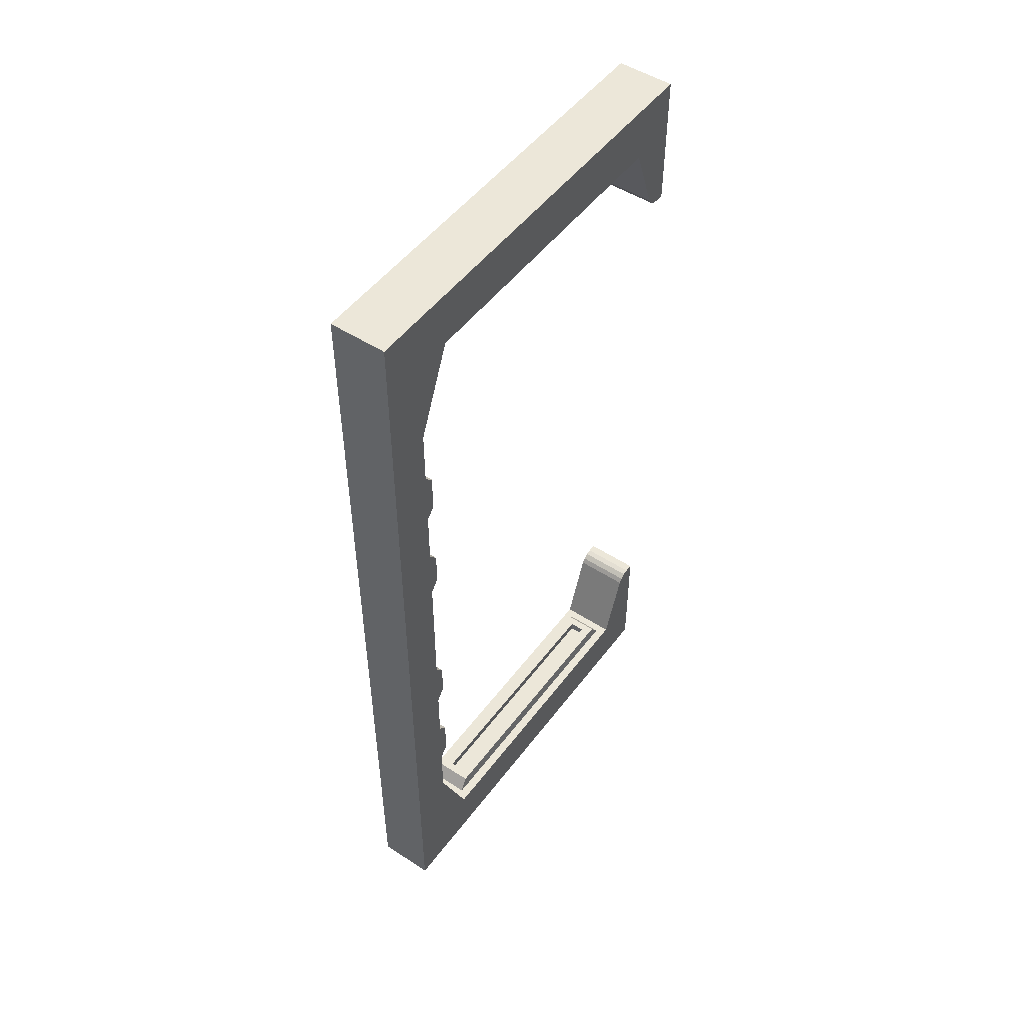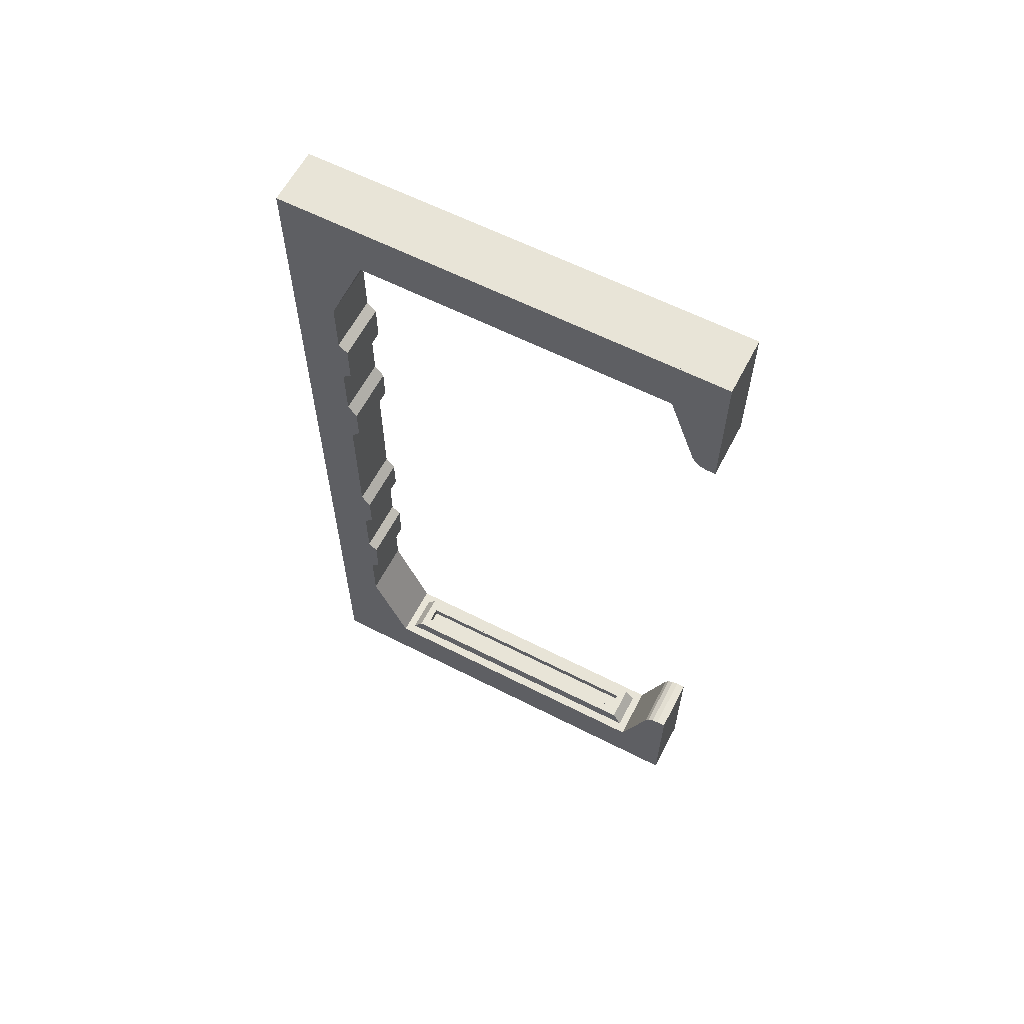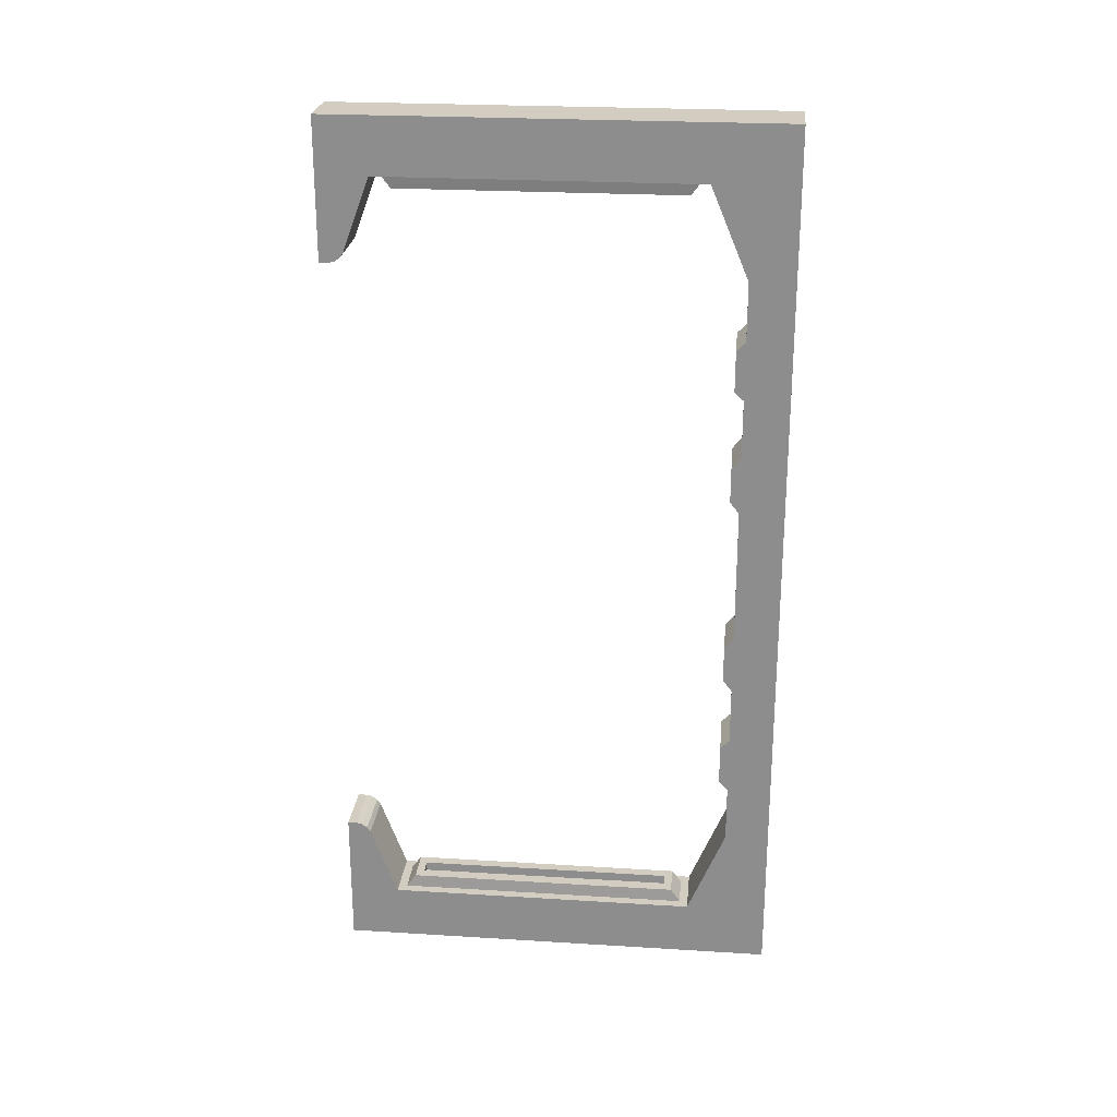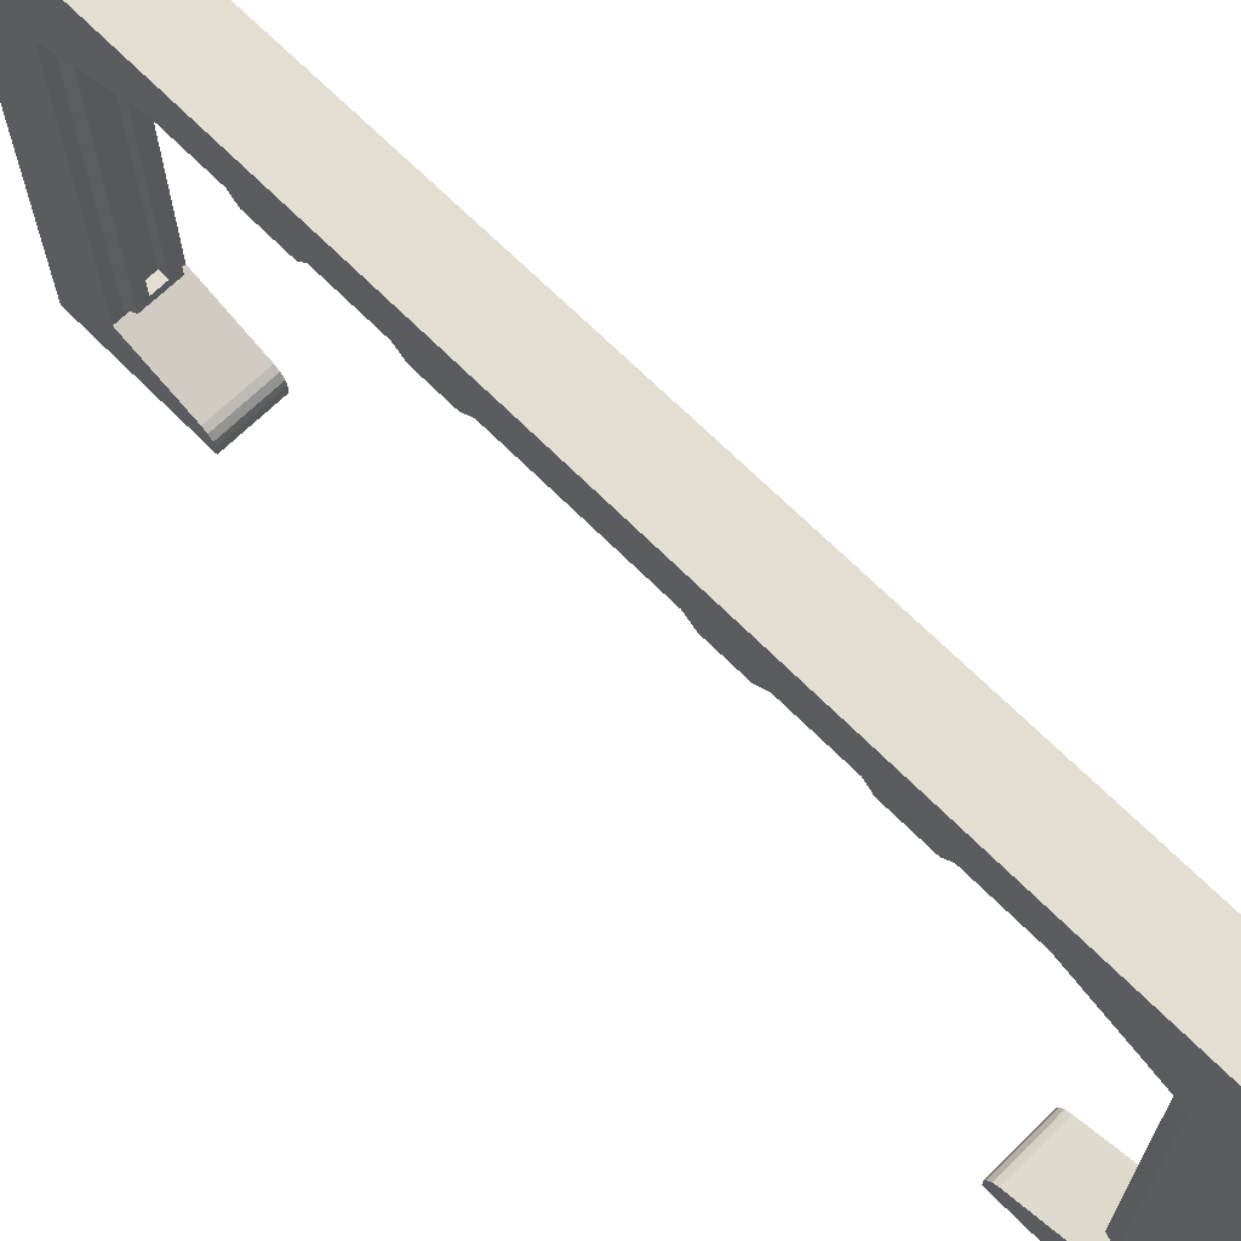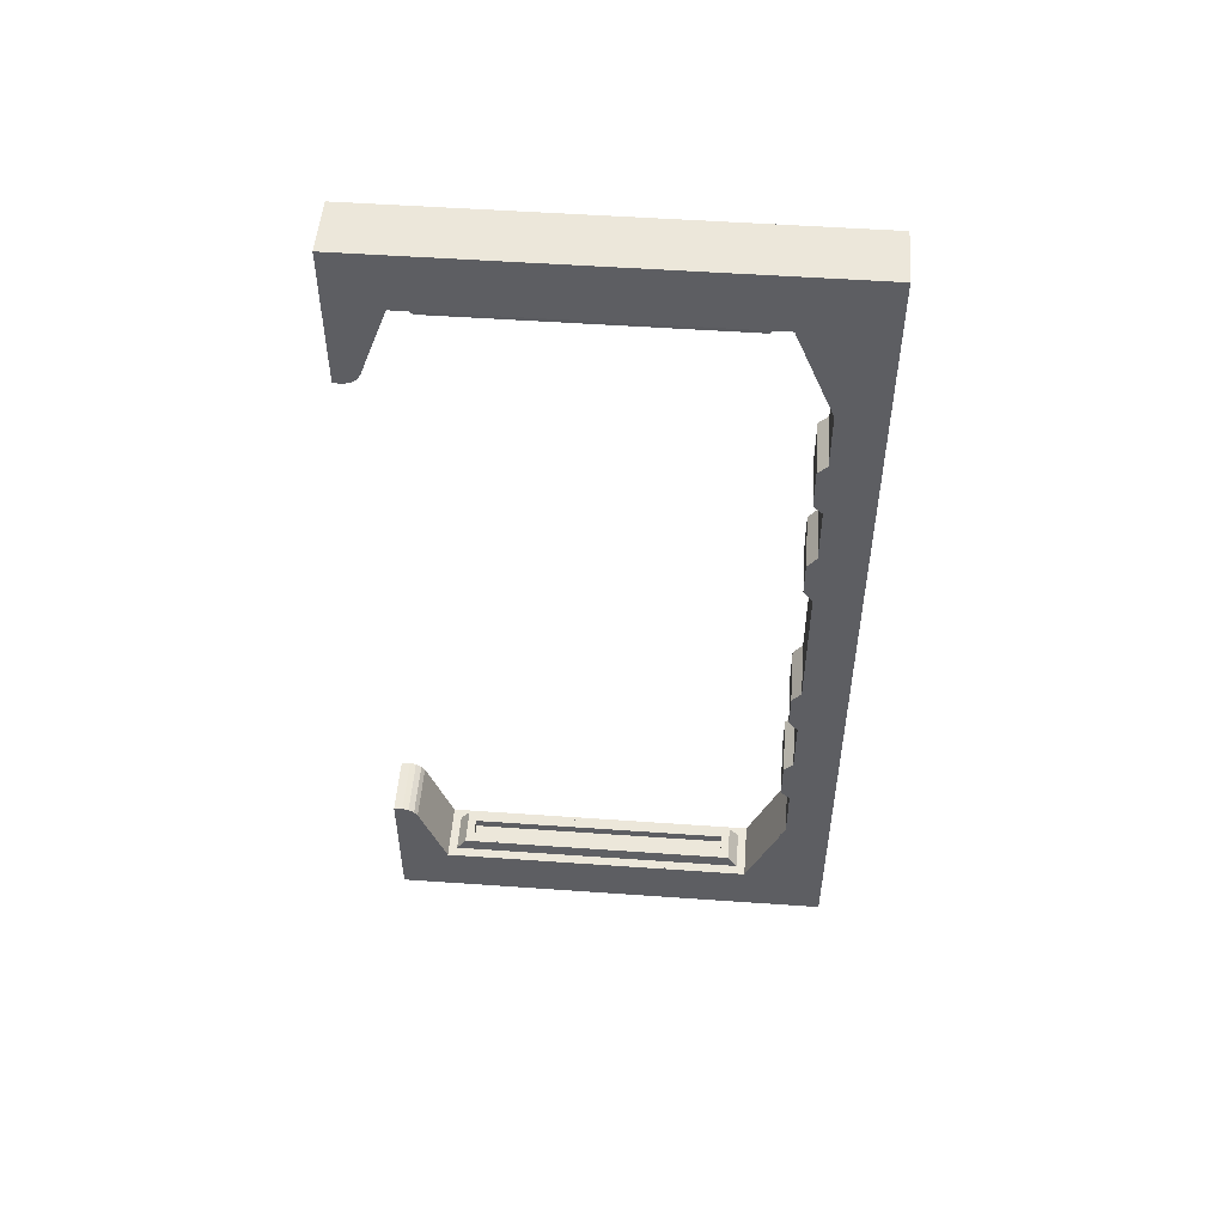
<metadata>
{"format":"obj","ext":"obj","renderer":"f3d","projection":"perspective","resolution":1024,"background":"white","views":[{"elev":50.2,"azim":-144.5,"up":"+Z"},{"elev":61.4,"azim":-62.6,"up":"+Z"},{"elev":24.4,"azim":95.8,"up":"+Z"},{"elev":67.4,"azim":-44.7,"up":"+Y"},{"elev":51.2,"azim":94.4,"up":"+Z"}]}
</metadata>
<code>
o Arch
v -0.1219 0.003433 1.992
v -0.1219 0.23 1.992
v -0.1219 0.003433 1.742
v -0.07952 0.2684 1.742
v 0.1281 0.003433 1.992
v 0.1281 0.23 1.992
v 0.1281 0.003433 1.742
v 0.08564 0.2684 1.742
v -0.1219 0.003433 1.373
v 0.1281 0.003433 1.373
v -0.1219 1.997 1.992
v -0.1219 1.997 1.742
v 0.1281 1.997 1.742
v 0.1281 1.997 1.992
v -0.07952 1.592 1.742
v 0.08564 1.592 1.742
v 0.1281 1.631 1.992
v -0.1219 1.631 1.992
v -0.1219 1.997 1.341
v 0.1281 1.997 1.341
v -0.1219 1.799 1.341
v 0.1281 1.799 1.341
v -0.1219 1.997 0
v 0.1281 1.997 0
v -0.1219 1.799 0
v 0.1281 1.799 0
v 0.1281 1.799 1.082
v 0.1281 1.799 0.8232
v 0.1281 1.799 0.5645
v 0.1281 1.799 0.3058
v 0.1281 1.997 0.3058
v 0.1281 1.997 0.5645
v 0.1281 1.997 0.8232
v 0.1281 1.997 1.082
v -0.1219 1.997 0.3058
v -0.1219 1.997 0.5645
v -0.1219 1.997 0.8232
v -0.1219 1.997 1.082
v -0.1219 1.799 1.082
v -0.1219 1.799 0.8232
v -0.1219 1.799 0.5645
v -0.1219 1.799 0.3058
v 0.1281 1.799 1.082
v 0.1281 1.799 0.8232
v -0.1219 1.799 1.082
v -0.1219 1.799 0.8232
v 0.1281 1.759 0.5128
v 0.1281 1.759 0.3576
v -0.1219 1.759 0.5128
v -0.1219 1.759 0.3576
v 0.1281 1.759 1.043
v 0.1281 1.759 0.862
v -0.1219 1.759 1.043
v -0.1219 1.759 0.862
v -0.1219 0.23 1.742
v 0.1281 0.23 1.742
v 0.1281 1.631 1.742
v -0.1219 1.631 1.742
v -0.03417 0.3476 1.683
v 0.04029 0.3476 1.683
v 0.04029 1.513 1.683
v -0.03417 1.513 1.683
v -0.07417 0.3113 1.683
v 0.08029 0.3113 1.683
v 0.08029 1.55 1.683
v -0.07417 1.55 1.683
v -0.03417 0.3476 1.725
v 0.04029 0.3476 1.725
v 0.04029 1.513 1.725
v -0.03417 1.513 1.725
v -0.1219 0.1095 1.419
v -0.1219 0.0431 1.373
v -0.1219 0.09433 1.396
v -0.1219 0.07001 1.379
v 0.1281 0.0431 1.373
v 0.1281 0.1095 1.419
v 0.1281 0.07001 1.379
v 0.1281 0.09433 1.396
v 0.1219 0.003433 1.992
v 0.1219 0.23 1.992
v 0.1219 0.003433 1.742
v 0.07952 0.2684 1.742
v -0.1281 0.003433 1.992
v -0.1281 0.23 1.992
v -0.1281 0.003433 1.742
v -0.08564 0.2684 1.742
v 0.1219 0.003433 1.373
v -0.1281 0.003433 1.373
v 0.1219 1.997 1.992
v 0.1219 1.997 1.742
v -0.1281 1.997 1.742
v -0.1281 1.997 1.992
v 0.07952 1.592 1.742
v -0.08564 1.592 1.742
v -0.1281 1.631 1.992
v 0.1219 1.631 1.992
v 0.1219 1.997 1.341
v -0.1281 1.997 1.341
v 0.1219 1.799 1.341
v -0.1281 1.799 1.341
v 0.1219 1.997 0
v -0.1281 1.997 0
v 0.1219 1.799 0
v -0.1281 1.799 0
v -0.1281 1.799 1.082
v -0.1281 1.799 0.8232
v -0.1281 1.799 0.5645
v -0.1281 1.799 0.3058
v -0.1281 1.997 0.3058
v -0.1281 1.997 0.5645
v -0.1281 1.997 0.8232
v -0.1281 1.997 1.082
v 0.1219 1.997 0.3058
v 0.1219 1.997 0.5645
v 0.1219 1.997 0.8232
v 0.1219 1.997 1.082
v 0.1219 1.799 1.082
v 0.1219 1.799 0.8232
v 0.1219 1.799 0.5645
v 0.1219 1.799 0.3058
v -0.1281 1.799 1.082
v -0.1281 1.799 0.8232
v 0.1219 1.799 1.082
v 0.1219 1.799 0.8232
v -0.1281 1.759 0.5128
v -0.1281 1.759 0.3576
v 0.1219 1.759 0.5128
v 0.1219 1.759 0.3576
v -0.1281 1.759 1.043
v -0.1281 1.759 0.862
v 0.1219 1.759 1.043
v 0.1219 1.759 0.862
v 0.1219 0.23 1.742
v -0.1281 0.23 1.742
v -0.1281 1.631 1.742
v 0.1219 1.631 1.742
v 0.03417 0.3476 1.683
v -0.04029 0.3476 1.683
v -0.04029 1.513 1.683
v 0.03417 1.513 1.683
v 0.07417 0.3113 1.683
v -0.08029 0.3113 1.683
v -0.08029 1.55 1.683
v 0.07417 1.55 1.683
v 0.03417 0.3476 1.725
v -0.04029 0.3476 1.725
v -0.04029 1.513 1.725
v 0.03417 1.513 1.725
v 0.1219 0.1095 1.419
v 0.1219 0.0431 1.373
v 0.1219 0.09433 1.396
v 0.1219 0.07001 1.379
v -0.1281 0.0431 1.373
v -0.1281 0.1095 1.419
v -0.1281 0.07001 1.379
v -0.1281 0.09433 1.396
v -0.1219 0.003433 -1.992
v -0.1219 0.23 -1.992
v -0.1219 0.003433 -1.742
v -0.07952 0.2684 -1.742
v 0.1281 0.003433 -1.992
v 0.1281 0.23 -1.992
v 0.1281 0.003433 -1.742
v 0.08564 0.2684 -1.742
v -0.1219 0.003433 -1.373
v 0.1281 0.003433 -1.373
v -0.1219 1.997 -1.992
v -0.1219 1.997 -1.742
v 0.1281 1.997 -1.742
v 0.1281 1.997 -1.992
v -0.07952 1.592 -1.742
v 0.08564 1.592 -1.742
v 0.1281 1.631 -1.992
v -0.1219 1.631 -1.992
v -0.1219 1.997 -1.341
v 0.1281 1.997 -1.341
v -0.1219 1.799 -1.341
v 0.1281 1.799 -1.341
v 0.1281 1.799 -1.082
v 0.1281 1.799 -0.8232
v 0.1281 1.799 -0.5645
v 0.1281 1.799 -0.3058
v 0.1281 1.997 -0.3058
v 0.1281 1.997 -0.5645
v 0.1281 1.997 -0.8232
v 0.1281 1.997 -1.082
v -0.1219 1.997 -0.3058
v -0.1219 1.997 -0.5645
v -0.1219 1.997 -0.8232
v -0.1219 1.997 -1.082
v -0.1219 1.799 -1.082
v -0.1219 1.799 -0.8232
v -0.1219 1.799 -0.5645
v -0.1219 1.799 -0.3058
v 0.1281 1.799 -1.082
v 0.1281 1.799 -0.8232
v -0.1219 1.799 -1.082
v -0.1219 1.799 -0.8232
v 0.1281 1.759 -0.5128
v 0.1281 1.759 -0.3576
v -0.1219 1.759 -0.5128
v -0.1219 1.759 -0.3576
v 0.1281 1.759 -1.043
v 0.1281 1.759 -0.862
v -0.1219 1.759 -1.043
v -0.1219 1.759 -0.862
v -0.1219 0.23 -1.742
v 0.1281 0.23 -1.742
v 0.1281 1.631 -1.742
v -0.1219 1.631 -1.742
v -0.03417 0.3476 -1.683
v 0.04029 0.3476 -1.683
v 0.04029 1.513 -1.683
v -0.03417 1.513 -1.683
v -0.07417 0.3113 -1.683
v 0.08029 0.3113 -1.683
v 0.08029 1.55 -1.683
v -0.07417 1.55 -1.683
v -0.03417 0.3476 -1.725
v 0.04029 0.3476 -1.725
v 0.04029 1.513 -1.725
v -0.03417 1.513 -1.725
v -0.1219 0.1095 -1.419
v -0.1219 0.0431 -1.373
v -0.1219 0.09433 -1.396
v -0.1219 0.07001 -1.379
v 0.1281 0.0431 -1.373
v 0.1281 0.1095 -1.419
v 0.1281 0.07001 -1.379
v 0.1281 0.09433 -1.396
v 0.1219 0.003433 -1.992
v 0.1219 0.23 -1.992
v 0.1219 0.003433 -1.742
v 0.07952 0.2684 -1.742
v -0.1281 0.003433 -1.992
v -0.1281 0.23 -1.992
v -0.1281 0.003433 -1.742
v -0.08564 0.2684 -1.742
v 0.1219 0.003433 -1.373
v -0.1281 0.003433 -1.373
v 0.1219 1.997 -1.992
v 0.1219 1.997 -1.742
v -0.1281 1.997 -1.742
v -0.1281 1.997 -1.992
v 0.07952 1.592 -1.742
v -0.08564 1.592 -1.742
v -0.1281 1.631 -1.992
v 0.1219 1.631 -1.992
v 0.1219 1.997 -1.341
v -0.1281 1.997 -1.341
v 0.1219 1.799 -1.341
v -0.1281 1.799 -1.341
v -0.1281 1.799 -1.082
v -0.1281 1.799 -0.8232
v -0.1281 1.799 -0.5645
v -0.1281 1.799 -0.3058
v -0.1281 1.997 -0.3058
v -0.1281 1.997 -0.5645
v -0.1281 1.997 -0.8232
v -0.1281 1.997 -1.082
v 0.1219 1.997 -0.3058
v 0.1219 1.997 -0.5645
v 0.1219 1.997 -0.8232
v 0.1219 1.997 -1.082
v 0.1219 1.799 -1.082
v 0.1219 1.799 -0.8232
v 0.1219 1.799 -0.5645
v 0.1219 1.799 -0.3058
v -0.1281 1.799 -1.082
v -0.1281 1.799 -0.8232
v 0.1219 1.799 -1.082
v 0.1219 1.799 -0.8232
v -0.1281 1.759 -0.5128
v -0.1281 1.759 -0.3576
v 0.1219 1.759 -0.5128
v 0.1219 1.759 -0.3576
v -0.1281 1.759 -1.043
v -0.1281 1.759 -0.862
v 0.1219 1.759 -1.043
v 0.1219 1.759 -0.862
v 0.1219 0.23 -1.742
v -0.1281 0.23 -1.742
v -0.1281 1.631 -1.742
v 0.1219 1.631 -1.742
v 0.03417 0.3476 -1.683
v -0.04029 0.3476 -1.683
v -0.04029 1.513 -1.683
v 0.03417 1.513 -1.683
v 0.07417 0.3113 -1.683
v -0.08029 0.3113 -1.683
v -0.08029 1.55 -1.683
v 0.07417 1.55 -1.683
v 0.03417 0.3476 -1.725
v -0.04029 0.3476 -1.725
v -0.04029 1.513 -1.725
v 0.03417 1.513 -1.725
v 0.1219 0.1095 -1.419
v 0.1219 0.0431 -1.373
v 0.1219 0.09433 -1.396
v 0.1219 0.07001 -1.379
v -0.1281 0.0431 -1.373
v -0.1281 0.1095 -1.419
v -0.1281 0.07001 -1.379
v -0.1281 0.09433 -1.396
f 1 2 55 3
f 56 7 10 75 77 78 76
f 7 56 6 5
f 5 6 2 1
f 3 7 5 1
f 12 13 20 19
f 55 56 76 71
f 9 72 75 10
f 7 3 9 10
f 13 12 11 14
f 17 57 13 14
f 58 18 11 12
f 18 17 14 11
f 2 6 17 18
f 55 2 18 58
f 6 56 57 17
f 15 16 65 66
f 31 30 26 24
f 58 12 19 21
f 57 58 21 22
f 13 57 22 20
f 26 25 23 24
f 35 31 24 23
f 30 42 25 26
f 42 35 23 25
f 21 19 38 39
f 39 38 37 40
f 40 37 36 41
f 41 36 35 42
f 22 21 39 27
f 39 40 46 45
f 28 40 41 29
f 46 44 52 54
f 19 20 34 38
f 38 34 33 37
f 37 33 32 36
f 36 32 31 35
f 20 22 27 34
f 34 27 28 33
f 33 28 29 32
f 32 29 30 31
f 41 42 50 49
f 27 39 45 43
f 28 27 43 44
f 40 28 44 46
f 47 49 50 48
f 51 53 54 52
f 45 46 54 53
f 29 41 49 47
f 30 29 47 48
f 43 45 53 51
f 42 30 48 50
f 44 43 51 52
f 4 8 56 55
f 8 16 57 56
f 15 4 55 58
f 16 15 58 57
f 61 60 68 69
f 16 8 64 65
f 4 15 66 63
f 8 4 63 64
f 59 60 64 63
f 60 61 65 64
f 62 59 63 66
f 61 62 66 65
f 68 67 70 69
f 59 62 70 67
f 60 59 67 68
f 62 61 69 70
f 71 76 78 73
f 73 78 77 74
f 74 77 75 72
f 3 55 71 73 74 72 9
f 79 81 133 80
f 134 154 156 155 153 88 85
f 85 83 84 134
f 83 79 80 84
f 81 79 83 85
f 90 97 98 91
f 133 149 154 134
f 87 88 153 150
f 85 88 87 81
f 91 92 89 90
f 95 92 91 135
f 136 90 89 96
f 96 89 92 95
f 80 96 95 84
f 133 136 96 80
f 84 95 135 134
f 93 144 143 94
f 109 102 104 108
f 136 99 97 90
f 135 100 99 136
f 91 98 100 135
f 104 102 101 103
f 113 101 102 109
f 108 104 103 120
f 120 103 101 113
f 99 117 116 97
f 117 118 115 116
f 118 119 114 115
f 119 120 113 114
f 100 105 117 99
f 117 123 124 118
f 106 107 119 118
f 124 132 130 122
f 97 116 112 98
f 116 115 111 112
f 115 114 110 111
f 114 113 109 110
f 98 112 105 100
f 112 111 106 105
f 111 110 107 106
f 110 109 108 107
f 119 127 128 120
f 105 121 123 117
f 106 122 121 105
f 118 124 122 106
f 125 126 128 127
f 129 130 132 131
f 123 131 132 124
f 107 125 127 119
f 108 126 125 107
f 121 129 131 123
f 120 128 126 108
f 122 130 129 121
f 82 133 134 86
f 86 134 135 94
f 93 136 133 82
f 94 135 136 93
f 139 147 146 138
f 94 143 142 86
f 82 141 144 93
f 86 142 141 82
f 137 141 142 138
f 138 142 143 139
f 140 144 141 137
f 139 143 144 140
f 146 147 148 145
f 137 145 148 140
f 138 146 145 137
f 140 148 147 139
f 149 151 156 154
f 151 152 155 156
f 152 150 153 155
f 81 87 150 152 151 149 133
f 157 159 207 158
f 208 228 230 229 227 166 163
f 163 161 162 208
f 161 157 158 162
f 159 157 161 163
f 168 175 176 169
f 207 223 228 208
f 165 166 227 224
f 163 166 165 159
f 169 170 167 168
f 173 170 169 209
f 210 168 167 174
f 174 167 170 173
f 158 174 173 162
f 207 210 174 158
f 162 173 209 208
f 171 218 217 172
f 183 24 26 182
f 210 177 175 168
f 209 178 177 210
f 169 176 178 209
f 187 23 24 183
f 182 26 25 194
f 194 25 23 187
f 177 191 190 175
f 191 192 189 190
f 192 193 188 189
f 193 194 187 188
f 178 179 191 177
f 191 197 198 192
f 180 181 193 192
f 198 206 204 196
f 175 190 186 176
f 190 189 185 186
f 189 188 184 185
f 188 187 183 184
f 176 186 179 178
f 186 185 180 179
f 185 184 181 180
f 184 183 182 181
f 193 201 202 194
f 179 195 197 191
f 180 196 195 179
f 192 198 196 180
f 199 200 202 201
f 203 204 206 205
f 197 205 206 198
f 181 199 201 193
f 182 200 199 181
f 195 203 205 197
f 194 202 200 182
f 196 204 203 195
f 160 207 208 164
f 164 208 209 172
f 171 210 207 160
f 172 209 210 171
f 213 221 220 212
f 172 217 216 164
f 160 215 218 171
f 164 216 215 160
f 211 215 216 212
f 212 216 217 213
f 214 218 215 211
f 213 217 218 214
f 220 221 222 219
f 211 219 222 214
f 212 220 219 211
f 214 222 221 213
f 223 225 230 228
f 225 226 229 230
f 226 224 227 229
f 159 165 224 226 225 223 207
f 231 232 281 233
f 282 237 240 301 303 304 302
f 237 282 236 235
f 235 236 232 231
f 233 237 235 231
f 242 243 250 249
f 281 282 302 297
f 239 298 301 240
f 237 233 239 240
f 243 242 241 244
f 247 283 243 244
f 284 248 241 242
f 248 247 244 241
f 232 236 247 248
f 281 232 248 284
f 236 282 283 247
f 245 246 291 292
f 257 256 104 102
f 284 242 249 251
f 283 284 251 252
f 243 283 252 250
f 261 257 102 101
f 256 268 103 104
f 268 261 101 103
f 251 249 264 265
f 265 264 263 266
f 266 263 262 267
f 267 262 261 268
f 252 251 265 253
f 265 266 272 271
f 254 266 267 255
f 272 270 278 280
f 249 250 260 264
f 264 260 259 263
f 263 259 258 262
f 262 258 257 261
f 250 252 253 260
f 260 253 254 259
f 259 254 255 258
f 258 255 256 257
f 267 268 276 275
f 253 265 271 269
f 254 253 269 270
f 266 254 270 272
f 273 275 276 274
f 277 279 280 278
f 271 272 280 279
f 255 267 275 273
f 256 255 273 274
f 269 271 279 277
f 268 256 274 276
f 270 269 277 278
f 234 238 282 281
f 238 246 283 282
f 245 234 281 284
f 246 245 284 283
f 287 286 294 295
f 246 238 290 291
f 234 245 292 289
f 238 234 289 290
f 285 286 290 289
f 286 287 291 290
f 288 285 289 292
f 287 288 292 291
f 294 293 296 295
f 285 288 296 293
f 286 285 293 294
f 288 287 295 296
f 297 302 304 299
f 299 304 303 300
f 300 303 301 298
f 233 281 297 299 300 298 239

</code>
